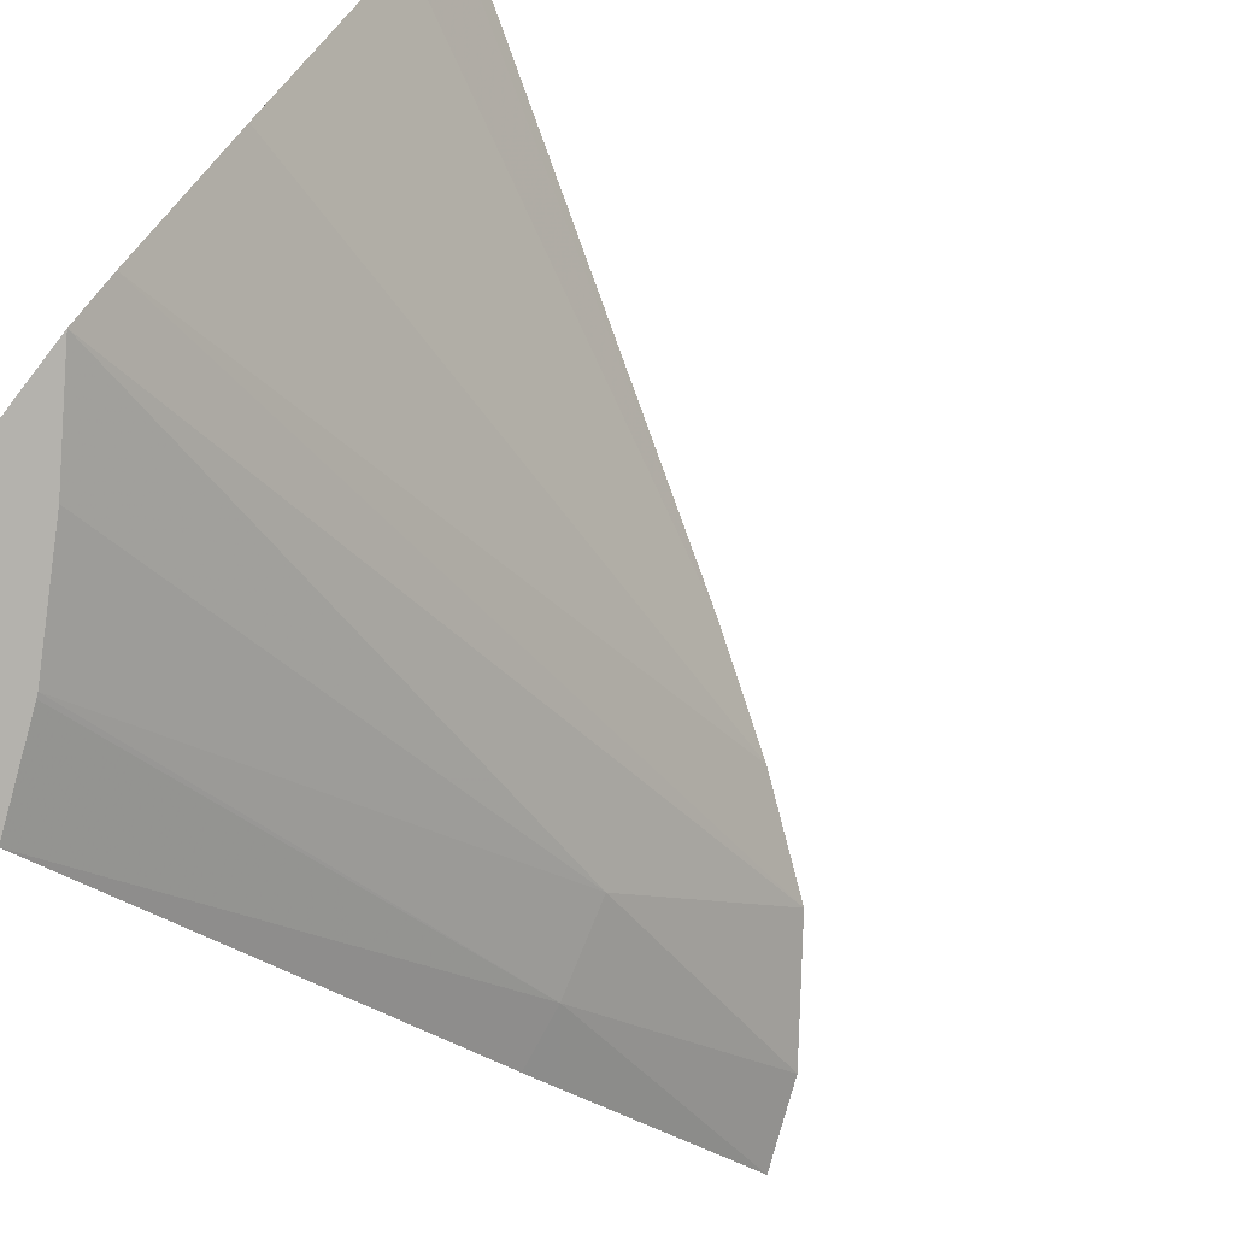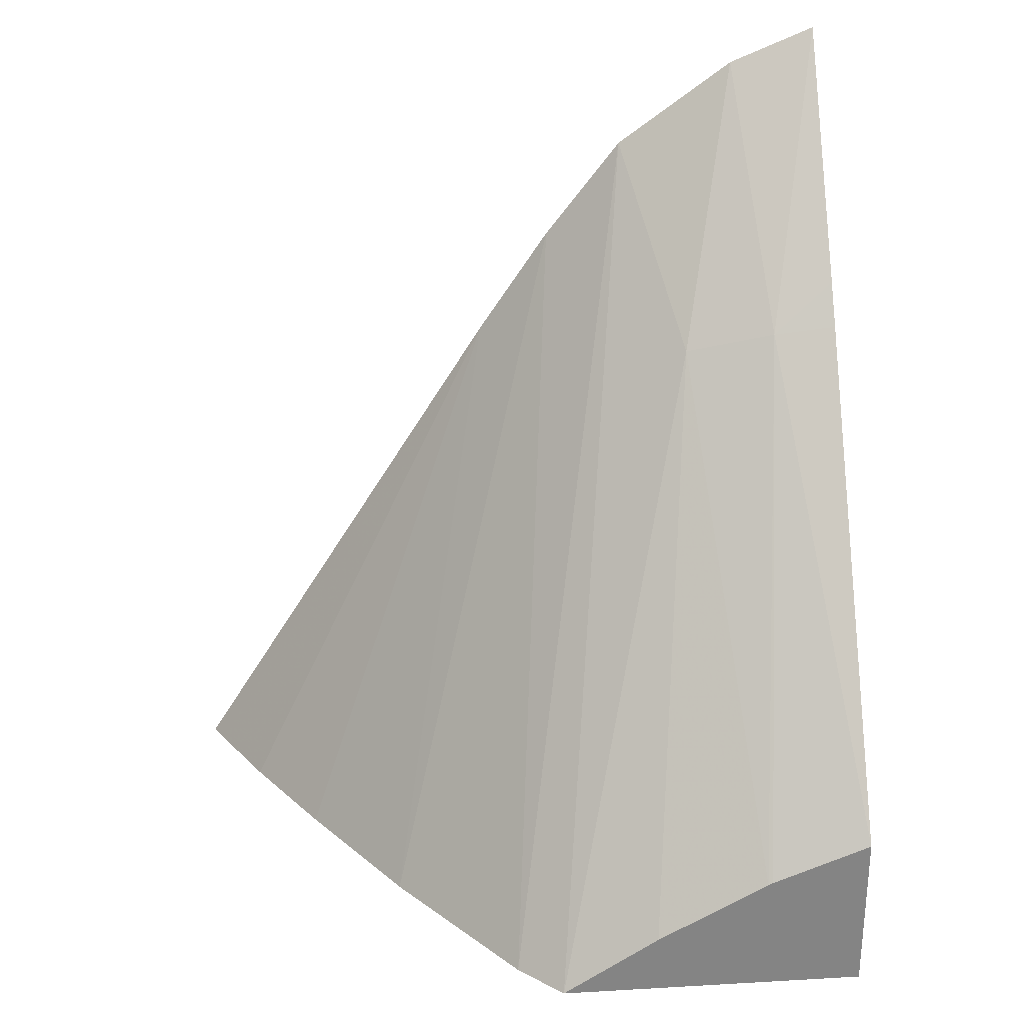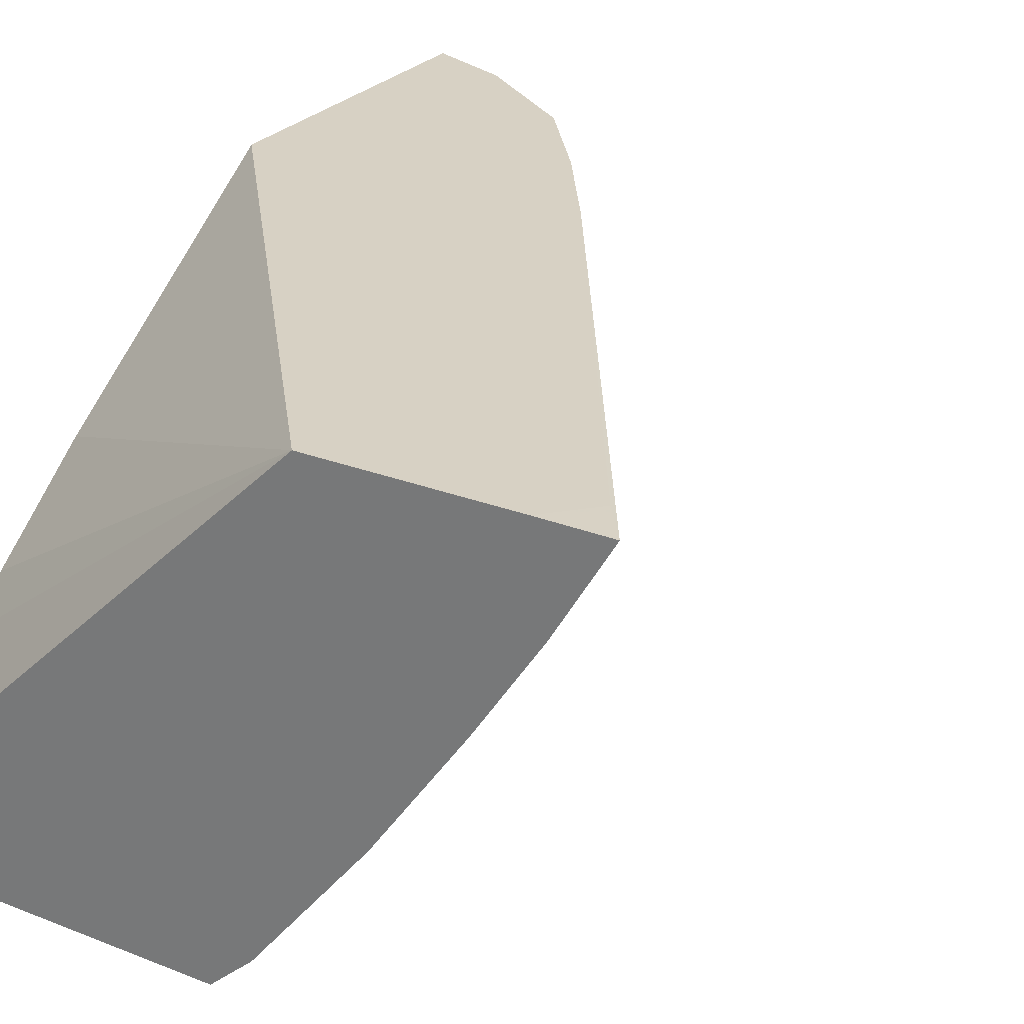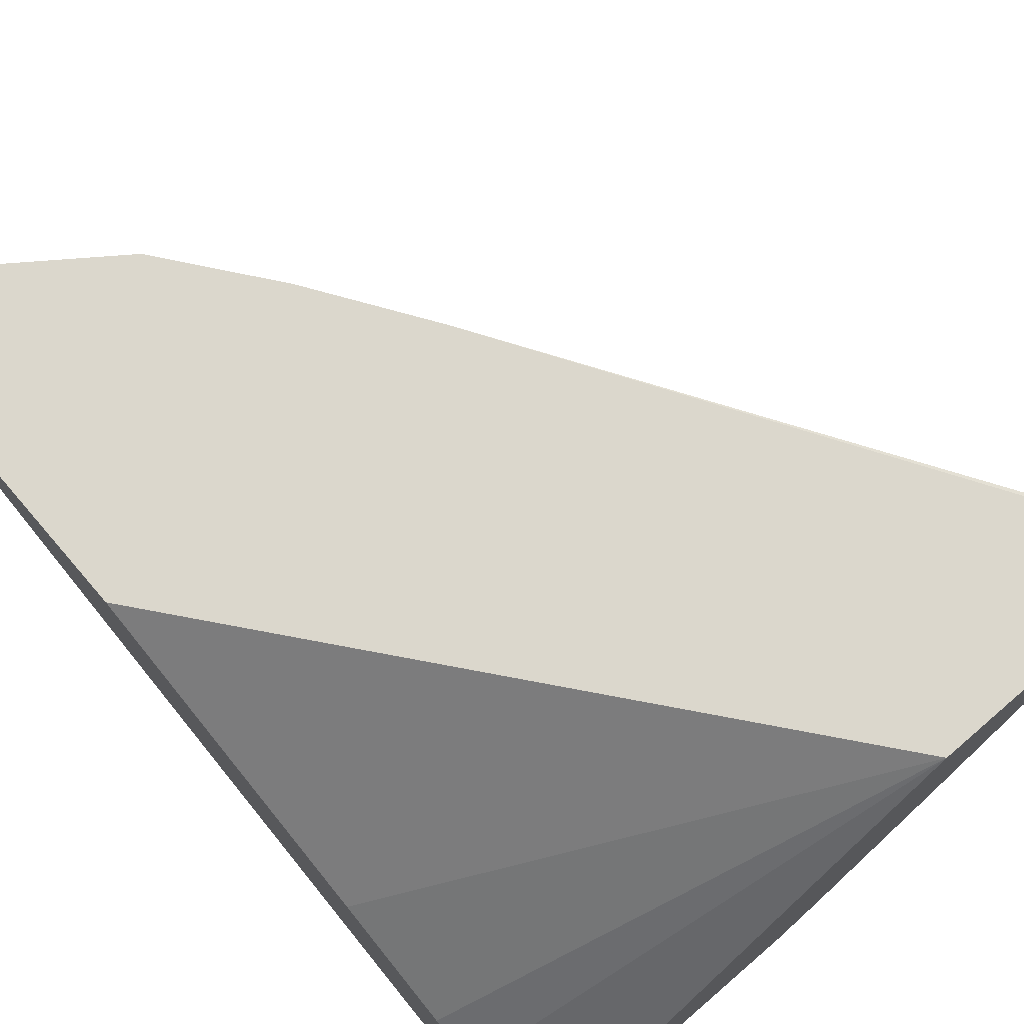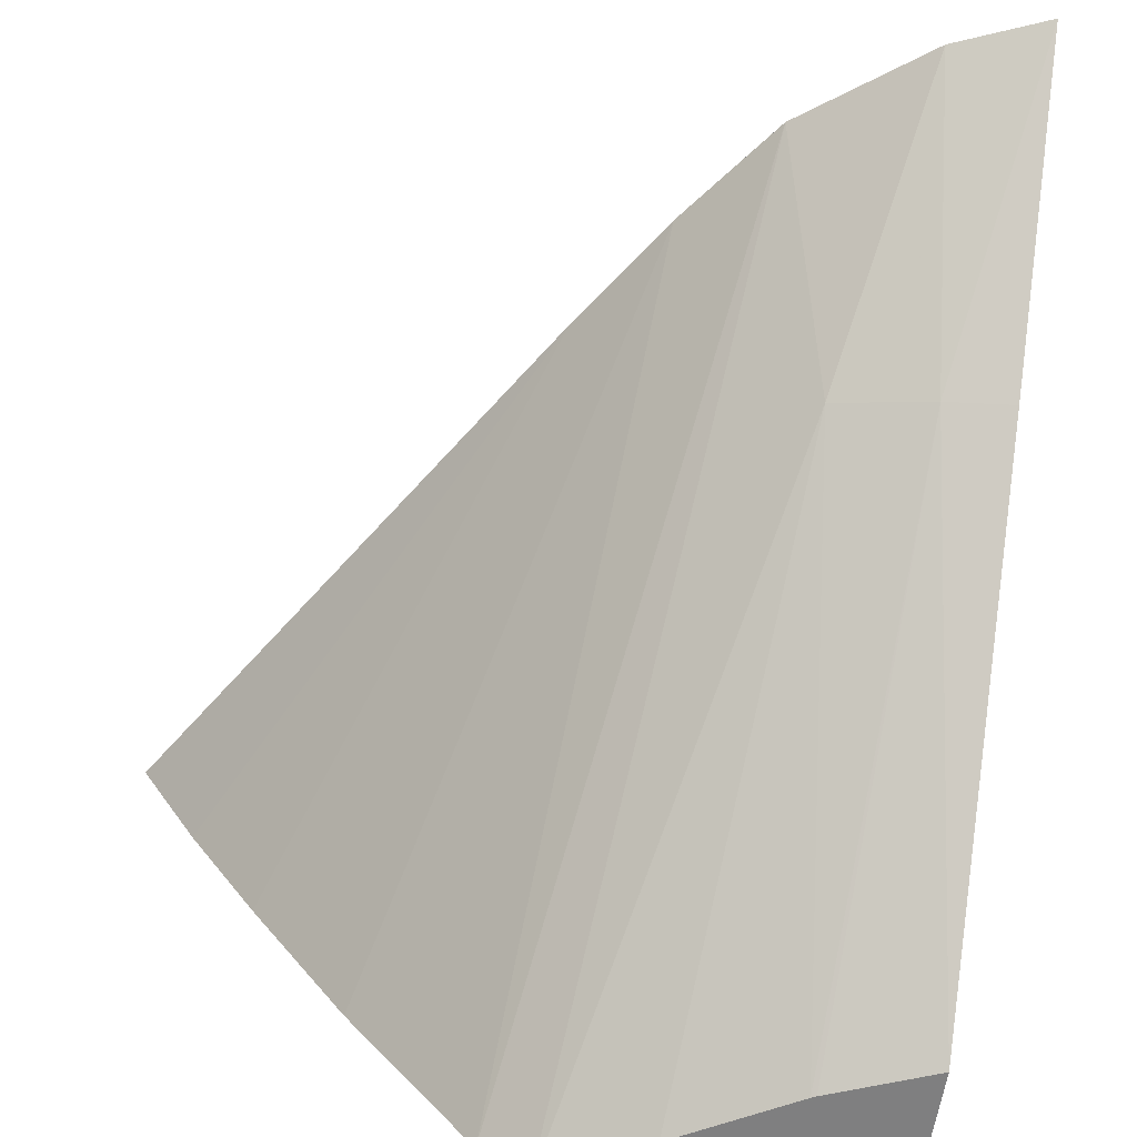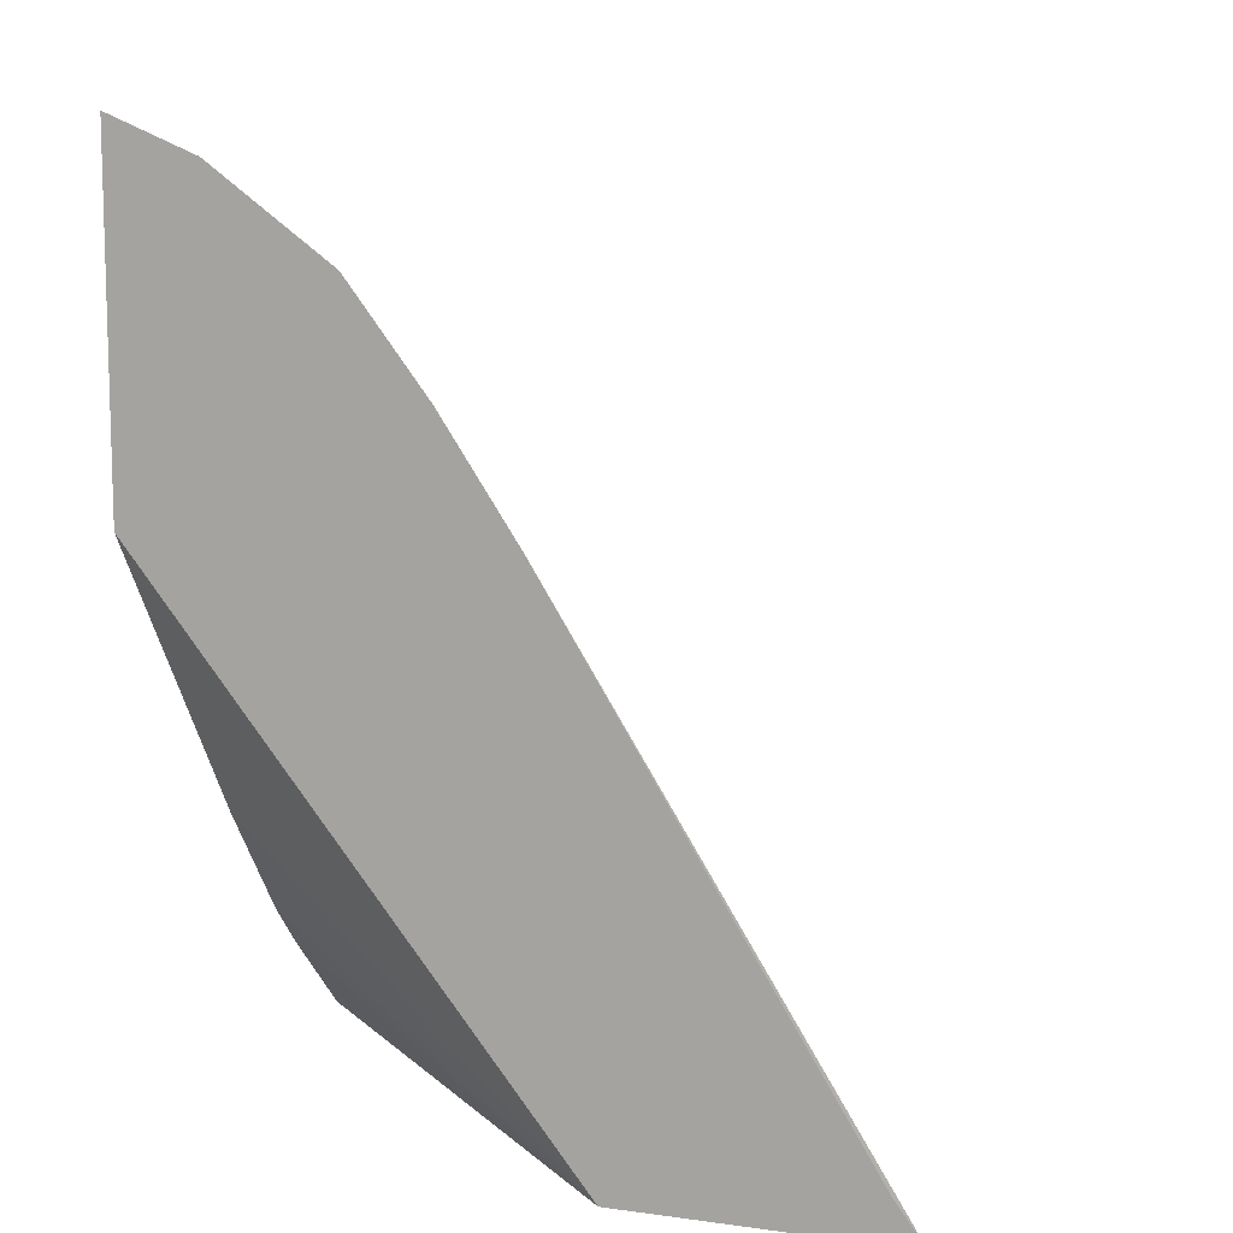
<metadata>
{"format":"obj","ext":"obj","renderer":"f3d","projection":"perspective","resolution":1024,"background":"white","views":[{"elev":-79.6,"azim":-127.9,"up":"+Y"},{"elev":29.0,"azim":-4.9,"up":"+Z"},{"elev":27.1,"azim":-149.0,"up":"+Y"},{"elev":73.1,"azim":139.3,"up":"+Y"},{"elev":-59.9,"azim":-8.6,"up":"+Y"},{"elev":10.1,"azim":-160.8,"up":"+Z"}]}
</metadata>
<code>
v -0.03992 0.05248 0.04886
v -0.04067 0.05248 0.04855
v -0.04045 0.05082 0.04654
v -0.03992 0.05101 0.04696
v -0.03992 0.05248 0.04595
v -0.04169 0.05248 0.0478
v -0.04122 0.05097 0.04634
v -0.03992 0.05076 0.04663
v -0.04081 0.04802 0.04253
v -0.04077 0.04802 0.04255
v -0.03992 0.04802 0.0429
v -0.03992 0.05084 0.04353
v -0.04352 0.05248 0.04143
v -0.04236 0.05248 0.04692
v -0.04298 0.04838 0.04143
v -0.0426 0.04802 0.04143
v -0.04176 0.04802 0.04199
v -0.03992 0.04802 0.04143
v -0.03992 0.05011 0.04256
v -0.03992 0.04975 0.04218
v -0.03992 0.04899 0.04143
v -0.04523 0.05248 0.04143
v -0.043 0.05248 0.04596
v -0.044 0.04967 0.04143
v -0.04584 0.05248 0.04143
v -0.04558 0.05248 0.04179
v -0.04574 0.05232 0.04143
v -0.04536 0.05166 0.04143
v -0.04479 0.0508 0.04143
f 1 2 3
f 1 3 4
f 1 4 8
f 1 8 11
f 1 11 18
f 1 18 21
f 1 21 20
f 1 20 19
f 1 19 12
f 1 12 5
f 1 5 13
f 1 13 22
f 1 22 26
f 1 26 23
f 1 23 14
f 1 14 6
f 1 6 2
f 2 6 7
f 2 7 3
f 3 8 4
f 3 7 9
f 3 9 10
f 3 10 11
f 3 11 8
f 5 12 13
f 6 14 15
f 6 15 16
f 6 16 7
f 7 16 17
f 7 17 9
f 9 17 16
f 9 16 18
f 9 18 11
f 9 11 10
f 12 19 13
f 13 19 20
f 13 20 21
f 13 21 18
f 13 18 16
f 13 16 15
f 13 15 24
f 13 24 29
f 13 29 28
f 13 28 27
f 13 27 25
f 13 25 22
f 14 23 24
f 14 24 15
f 22 25 26
f 23 26 25
f 23 25 27
f 23 27 28
f 23 28 29
f 23 29 24

</code>
